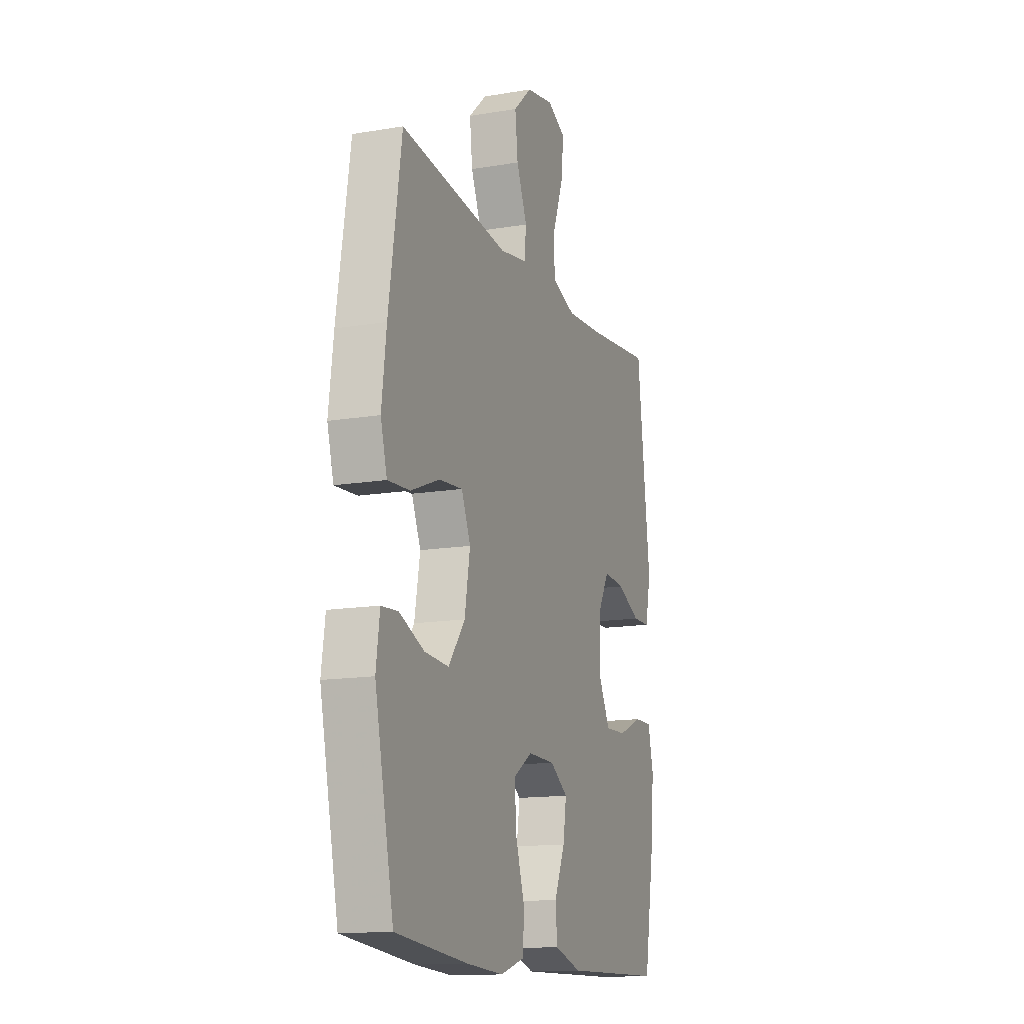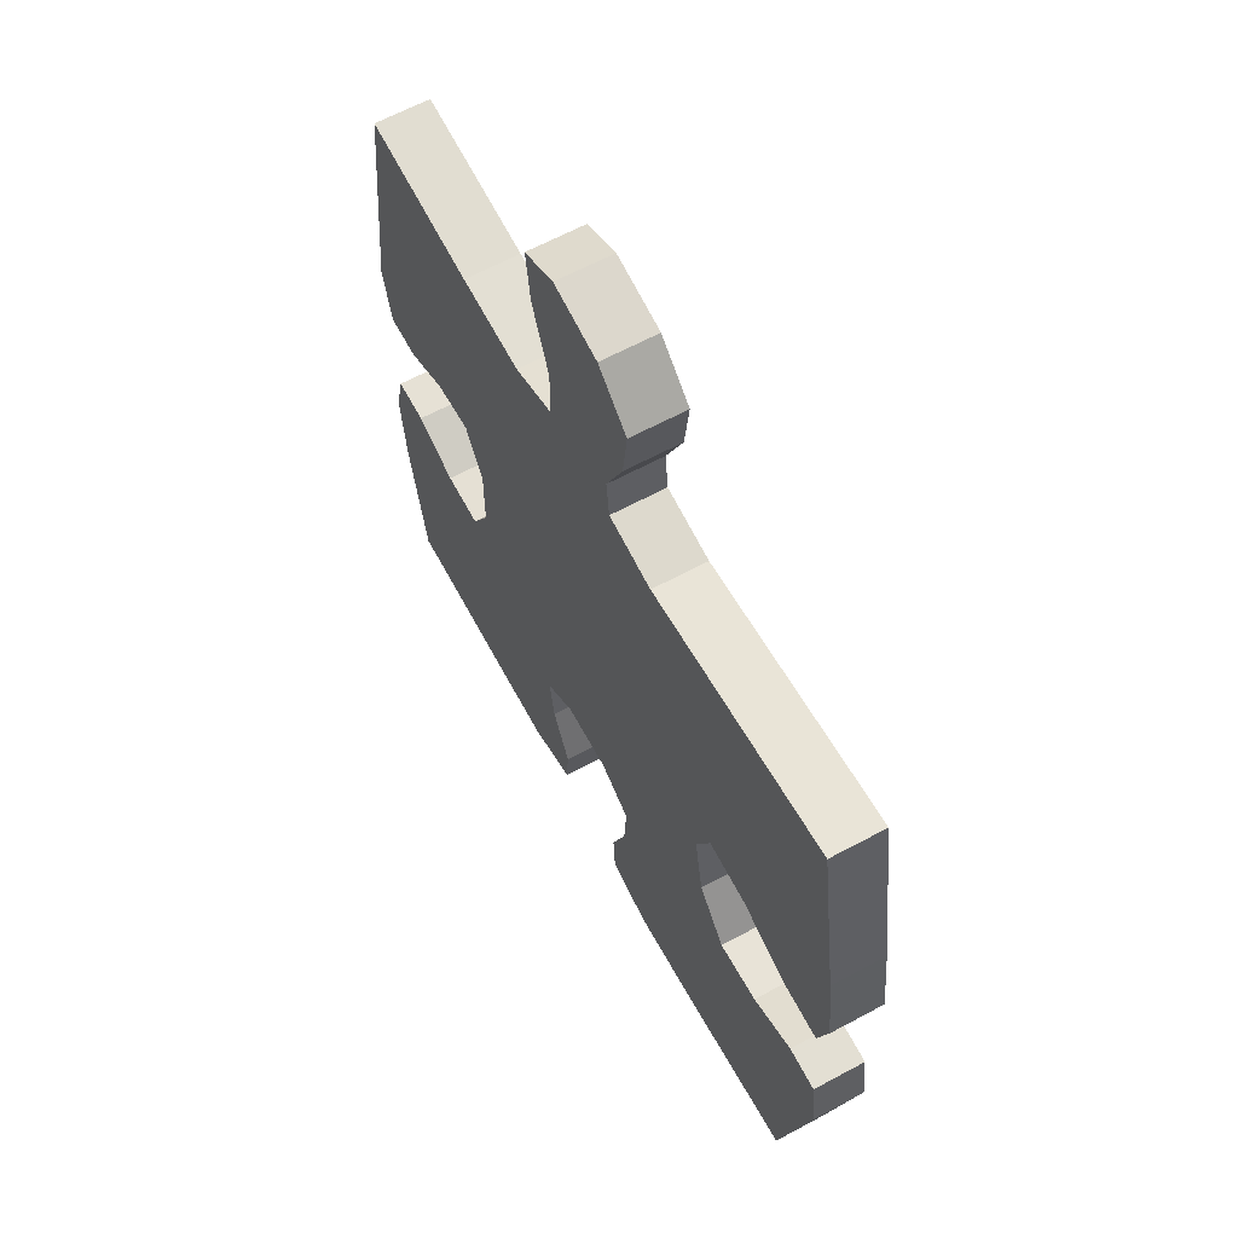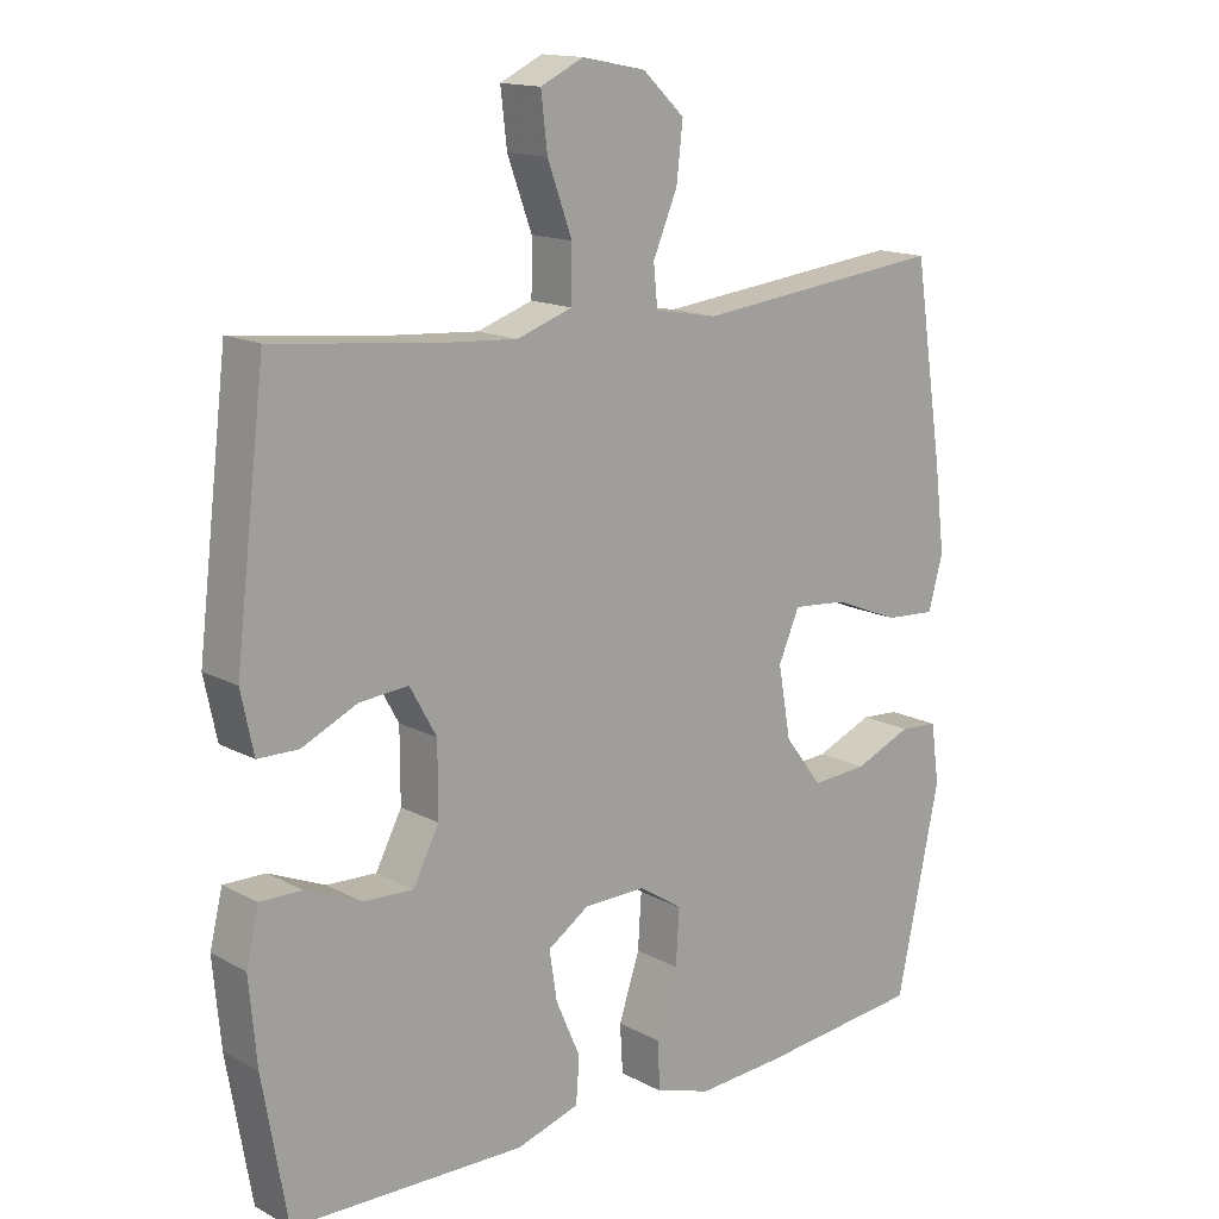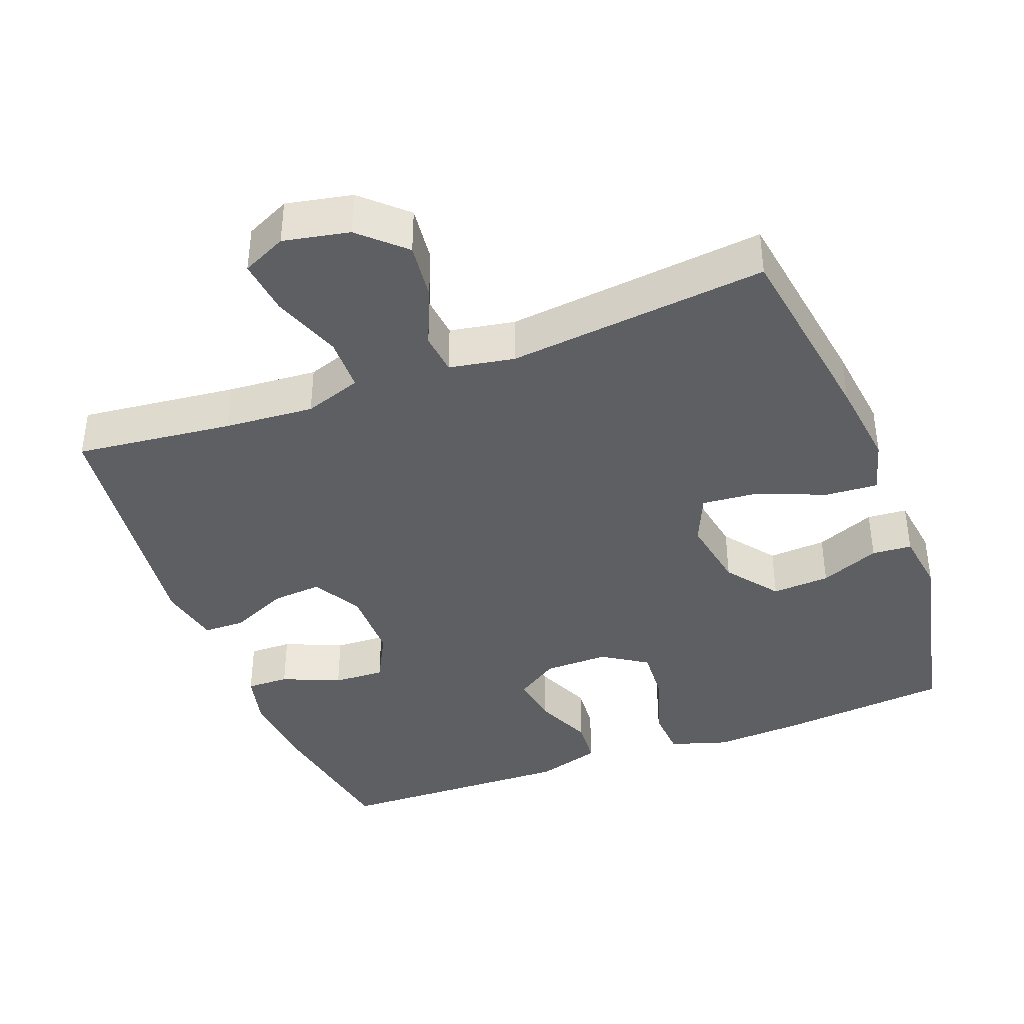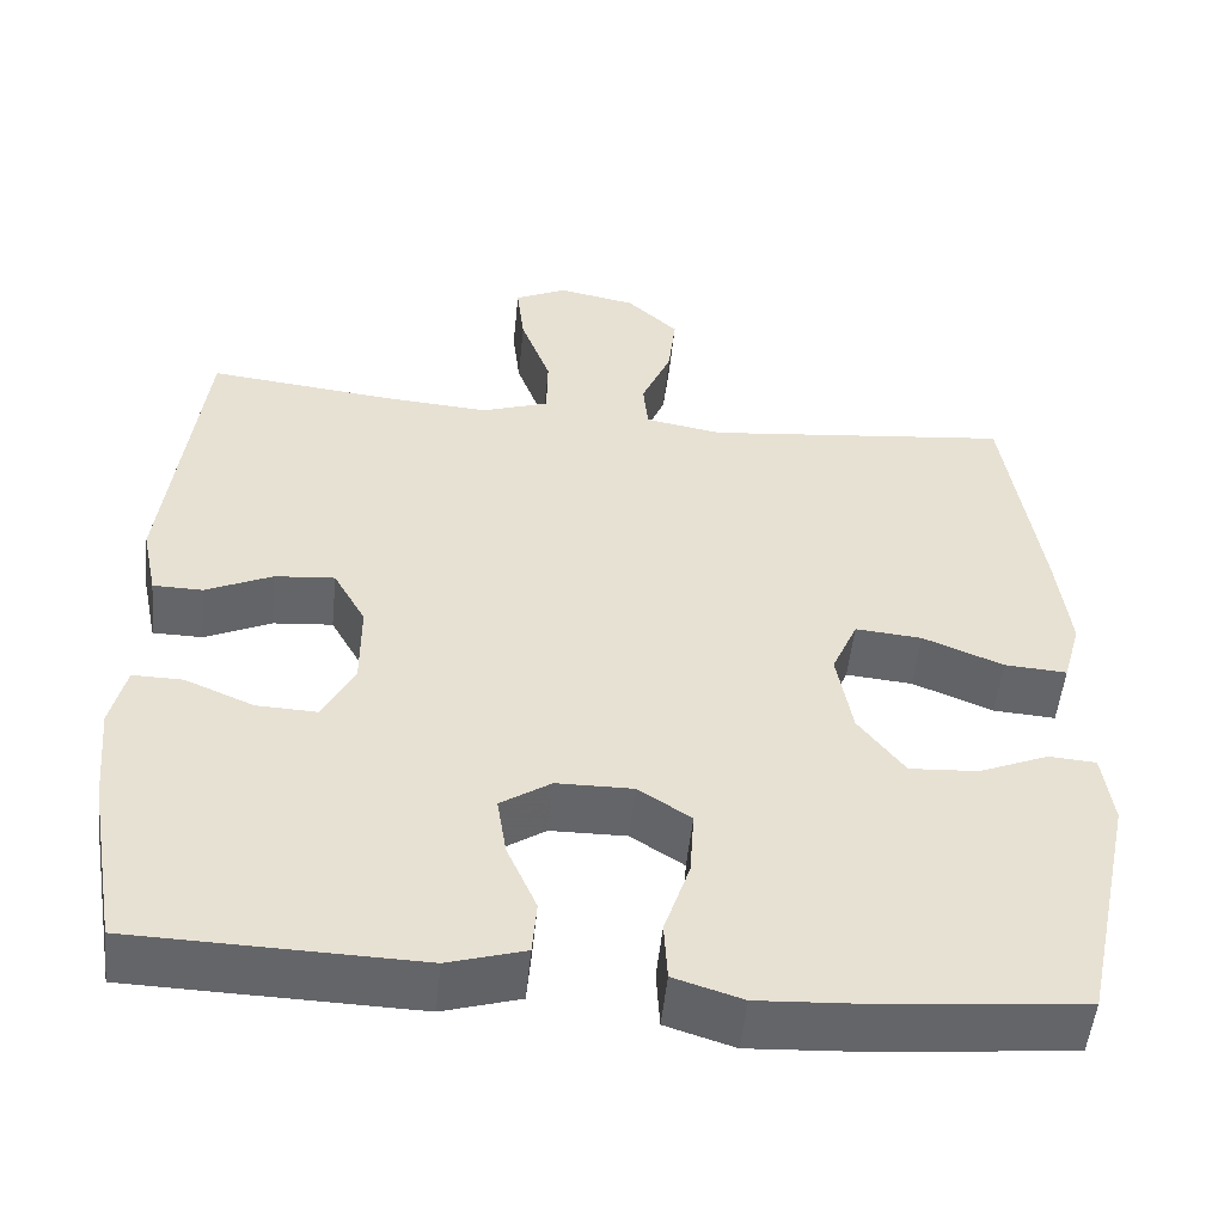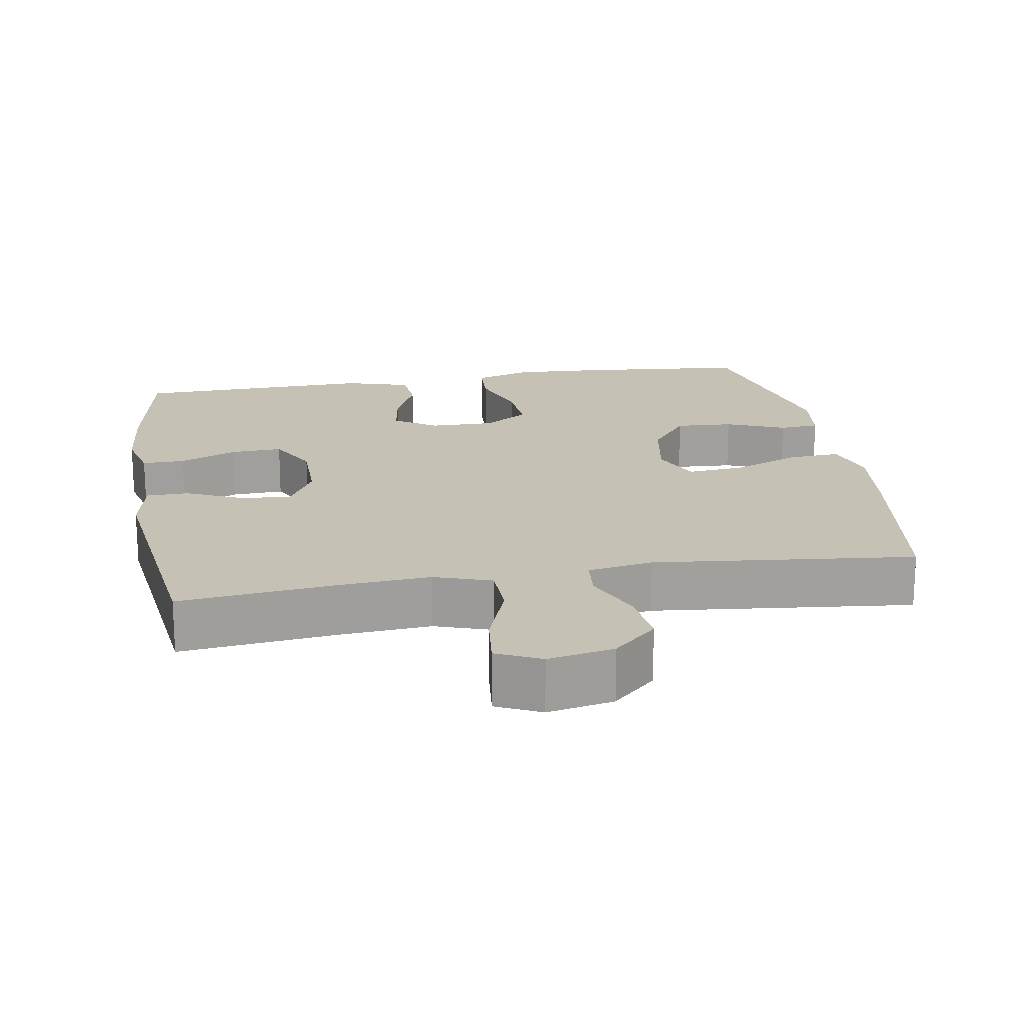
<metadata>
{"format":"obj","ext":"obj","renderer":"f3d","projection":"perspective","resolution":1024,"background":"white","views":[{"elev":-14.3,"azim":110.2,"up":"+Z"},{"elev":63.8,"azim":61.5,"up":"+Z"},{"elev":15.0,"azim":-41.5,"up":"+Z"},{"elev":-39.7,"azim":20.7,"up":"+Y"},{"elev":-51.6,"azim":-5.8,"up":"+Z"},{"elev":18.8,"azim":-9.7,"up":"+Y"}]}
</metadata>
<code>
v 0.5 0.07 -0.5
v 0.264 0.07 -0.523
v 0.141 0.07 -0.53
v 0.061 0.07 -0.505
v 0.057 0.07 -0.436
v 0.087 0.07 -0.346
v 0.092 0.07 -0.268
v 0.03 0.07 -0.228
v -0.059 0.07 -0.229
v -0.118 0.07 -0.268
v -0.107 0.07 -0.338
v -0.072 0.07 -0.418
v -0.077 0.07 -0.482
v -0.167 0.07 -0.509
v -0.5 0.07 -0.5
v -0.535 0.07 -0.299
v -0.546 0.07 -0.179
v -0.528 0.07 -0.104
v -0.469 0.07 -0.105
v -0.389 0.07 -0.139
v -0.318 0.07 -0.142
v -0.281 0.07 -0.071
v -0.281 0.07 0.03
v -0.319 0.07 0.098
v -0.389 0.07 0.092
v -0.467 0.07 0.056
v -0.525 0.07 0.057
v -0.543 0.07 0.142
v -0.5 0.07 0.5
v -0.283 0.07 0.476
v -0.159 0.07 0.467
v -0.08 0.07 0.494
v -0.079 0.07 0.569
v -0.114 0.07 0.664
v -0.123 0.07 0.741
v -0.062 0.07 0.77
v 0.029 0.07 0.752
v 0.089 0.07 0.696
v 0.08 0.07 0.617
v 0.045 0.07 0.535
v 0.051 0.07 0.477
v 0.141 0.07 0.461
v 0.5 0.07 0.5
v 0.542 0.07 0.227
v 0.557 0.07 0.105
v 0.536 0.07 0.03
v 0.463 0.07 0.035
v 0.369 0.07 0.073
v 0.291 0.07 0.08
v 0.261 0.07 0.011
v 0.279 0.07 -0.09
v 0.333 0.07 -0.161
v 0.413 0.07 -0.156
v 0.495 0.07 -0.122
v 0.55 0.07 -0.126
v 0.562 0.07 -0.212
v 0.5 0 -0.5
v 0.264 0 -0.523
v 0.141 0 -0.53
v 0.061 0 -0.505
v 0.057 0 -0.436
v 0.087 0 -0.346
v 0.092 0 -0.268
v 0.03 0 -0.228
v -0.059 0 -0.229
v -0.118 0 -0.268
v -0.107 0 -0.338
v -0.072 0 -0.418
v -0.077 0 -0.482
v -0.167 0 -0.509
v -0.5 0 -0.5
v -0.535 0 -0.299
v -0.546 0 -0.179
v -0.528 0 -0.104
v -0.469 0 -0.105
v -0.389 0 -0.139
v -0.318 0 -0.142
v -0.281 0 -0.071
v -0.281 0 0.03
v -0.319 0 0.098
v -0.389 0 0.092
v -0.467 0 0.056
v -0.525 0 0.057
v -0.543 0 0.142
v -0.5 0 0.5
v -0.283 0 0.476
v -0.159 0 0.467
v -0.08 0 0.494
v -0.079 0 0.569
v -0.114 0 0.664
v -0.123 0 0.741
v -0.062 0 0.77
v 0.029 0 0.752
v 0.089 0 0.696
v 0.08 0 0.617
v 0.045 0 0.535
v 0.051 0 0.477
v 0.141 0 0.461
v 0.5 0 0.5
v 0.542 0 0.227
v 0.557 0 0.105
v 0.536 0 0.03
v 0.463 0 0.035
v 0.369 0 0.073
v 0.291 0 0.08
v 0.261 0 0.011
v 0.279 0 -0.09
v 0.333 0 -0.161
v 0.413 0 -0.156
v 0.495 0 -0.122
v 0.55 0 -0.126
v 0.562 0 -0.212
f 4 5 6
f 3 4 6
f 2 3 6
f 1 2 6
f 56 1 6
f 55 56 6
f 54 55 6
f 53 54 6
f 52 53 6 7
f 51 52 7 8
f 50 51 8 9
f 49 50 9 10
f 46 47 48
f 45 46 48
f 44 45 48
f 43 44 48
f 42 43 48
f 41 42 48 49
f 38 39 40
f 37 38 40
f 36 37 40
f 35 36 40
f 34 35 40
f 33 34 40
f 32 33 40 41
f 41 49 10
f 32 41 10
f 31 32 10
f 28 29 30
f 27 28 30
f 26 27 30
f 25 26 30
f 24 25 30 31
f 18 19 20
f 17 18 20
f 16 17 20
f 15 16 20
f 14 15 20
f 13 14 20
f 12 13 20
f 11 12 20
f 10 11 20 21
f 23 24 31
f 22 23 31 10
f 10 21 22
f 62 61 60
f 62 60 59
f 62 59 58
f 62 58 57
f 62 57 112
f 62 112 111
f 62 111 110
f 62 110 109
f 63 62 109 108
f 64 63 108 107
f 65 64 107 106
f 66 65 106 105
f 104 103 102
f 104 102 101
f 104 101 100
f 104 100 99
f 104 99 98
f 105 104 98 97
f 96 95 94
f 96 94 93
f 96 93 92
f 96 92 91
f 96 91 90
f 96 90 89
f 97 96 89 88
f 66 105 97
f 66 97 88
f 66 88 87
f 86 85 84
f 86 84 83
f 86 83 82
f 86 82 81
f 87 86 81 80
f 76 75 74
f 76 74 73
f 76 73 72
f 76 72 71
f 76 71 70
f 76 70 69
f 76 69 68
f 76 68 67
f 77 76 67 66
f 87 80 79
f 66 87 79 78
f 78 77 66
f 1 57 58 2
f 2 58 59 3
f 3 59 60 4
f 4 60 61 5
f 5 61 62 6
f 6 62 63 7
f 7 63 64 8
f 8 64 65 9
f 9 65 66 10
f 10 66 67 11
f 11 67 68 12
f 12 68 69 13
f 13 69 70 14
f 14 70 71 15
f 15 71 72 16
f 16 72 73 17
f 17 73 74 18
f 18 74 75 19
f 19 75 76 20
f 20 76 77 21
f 21 77 78 22
f 22 78 79 23
f 23 79 80 24
f 24 80 81 25
f 25 81 82 26
f 26 82 83 27
f 27 83 84 28
f 28 84 85 29
f 29 85 86 30
f 30 86 87 31
f 31 87 88 32
f 32 88 89 33
f 33 89 90 34
f 34 90 91 35
f 35 91 92 36
f 36 92 93 37
f 37 93 94 38
f 38 94 95 39
f 39 95 96 40
f 40 96 97 41
f 41 97 98 42
f 42 98 99 43
f 43 99 100 44
f 44 100 101 45
f 45 101 102 46
f 46 102 103 47
f 47 103 104 48
f 48 104 105 49
f 49 105 106 50
f 50 106 107 51
f 51 107 108 52
f 52 108 109 53
f 53 109 110 54
f 54 110 111 55
f 55 111 112 56
f 56 112 57 1

</code>
